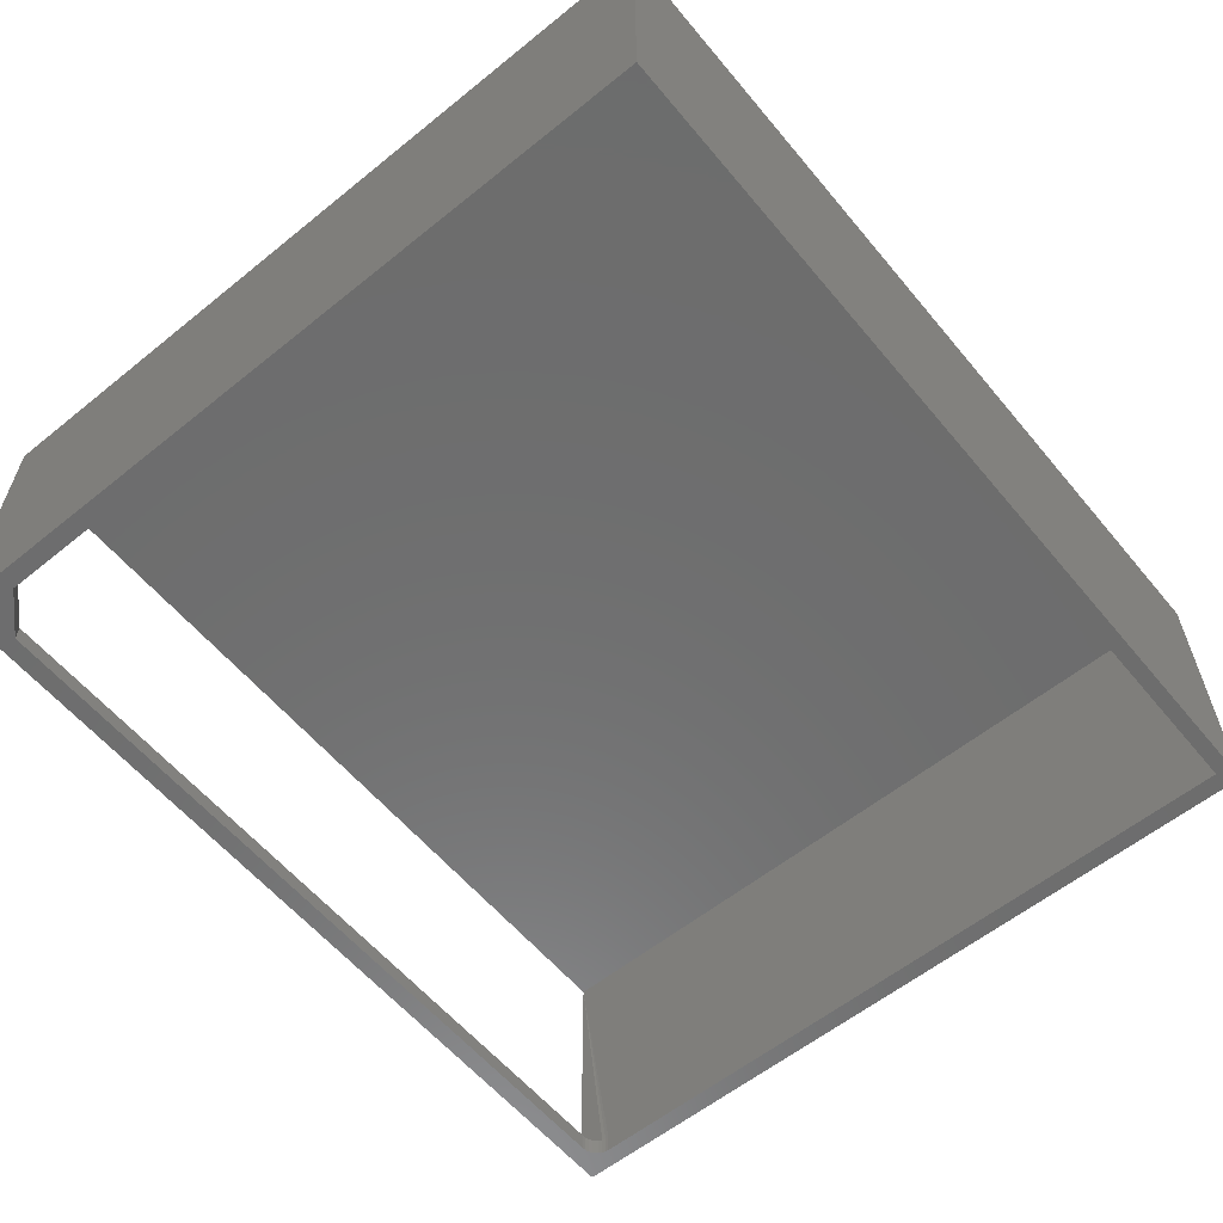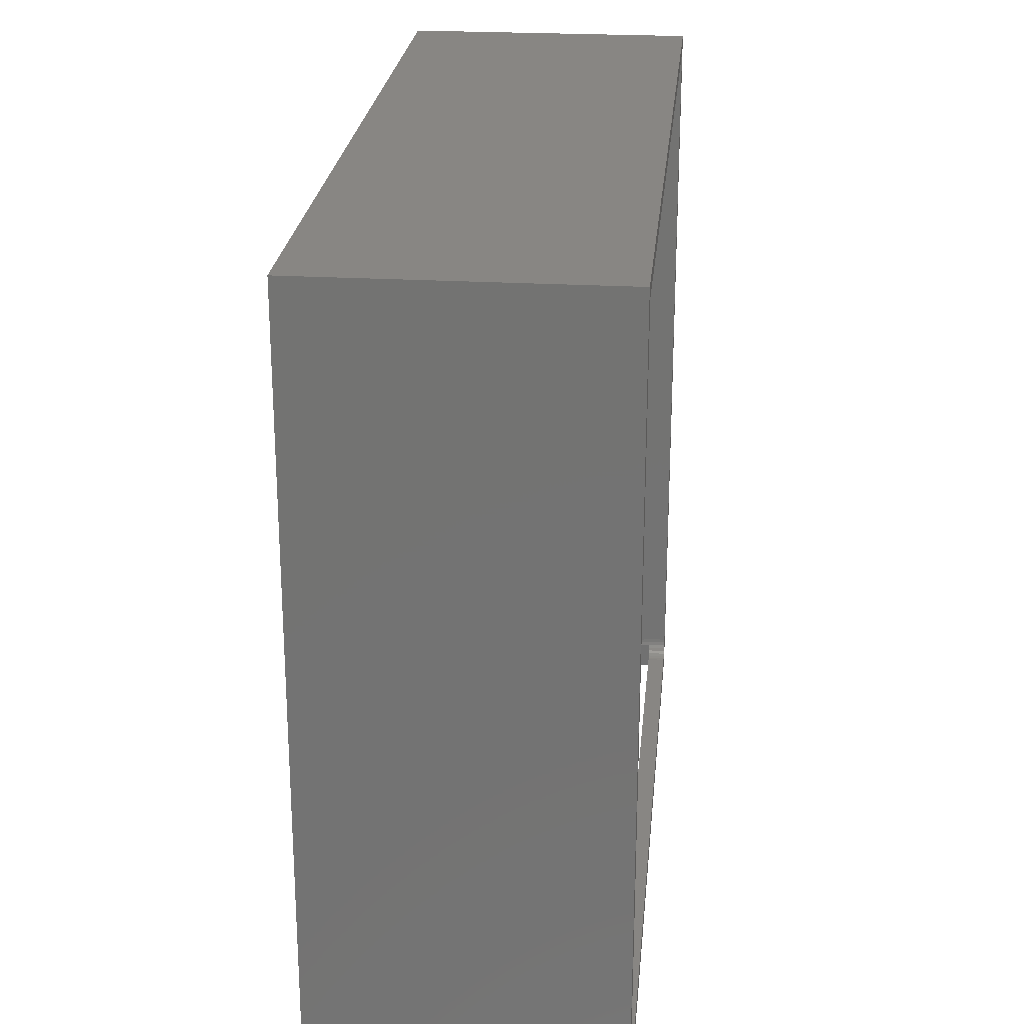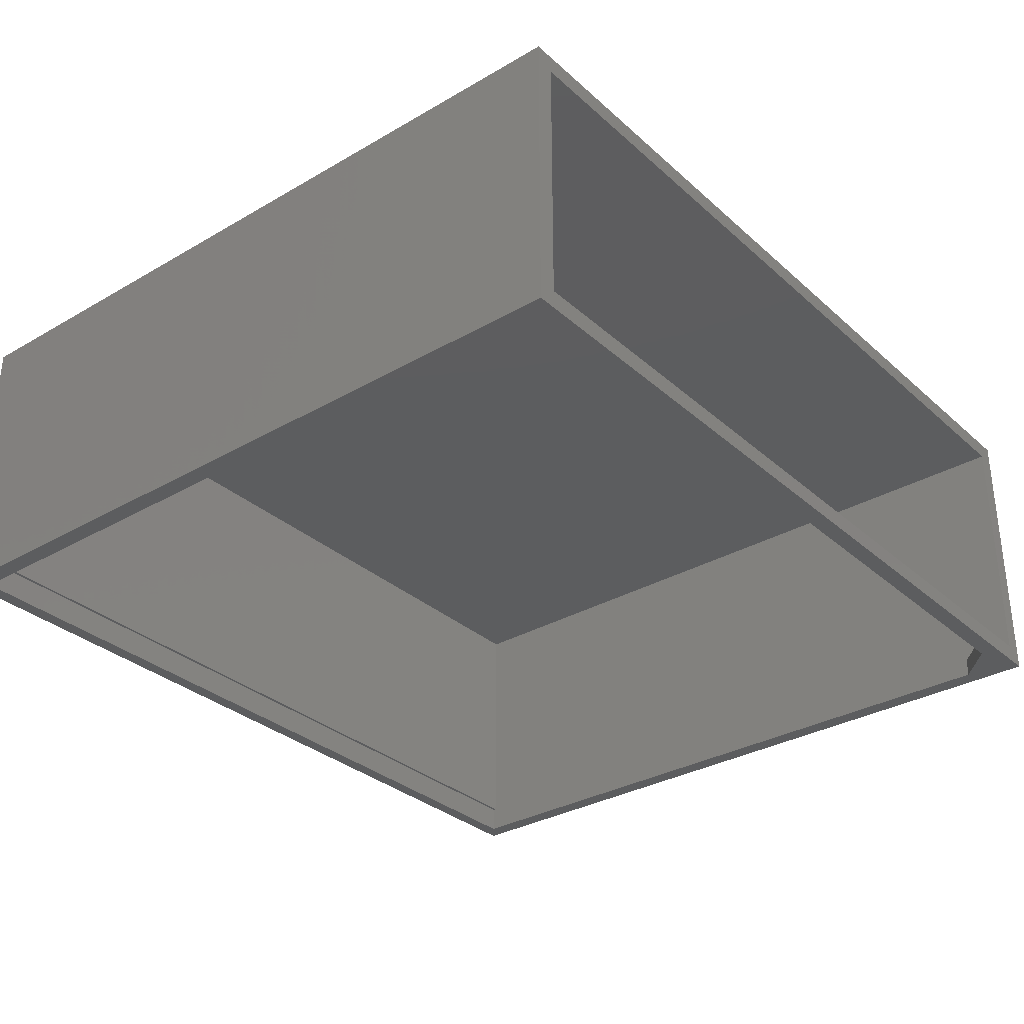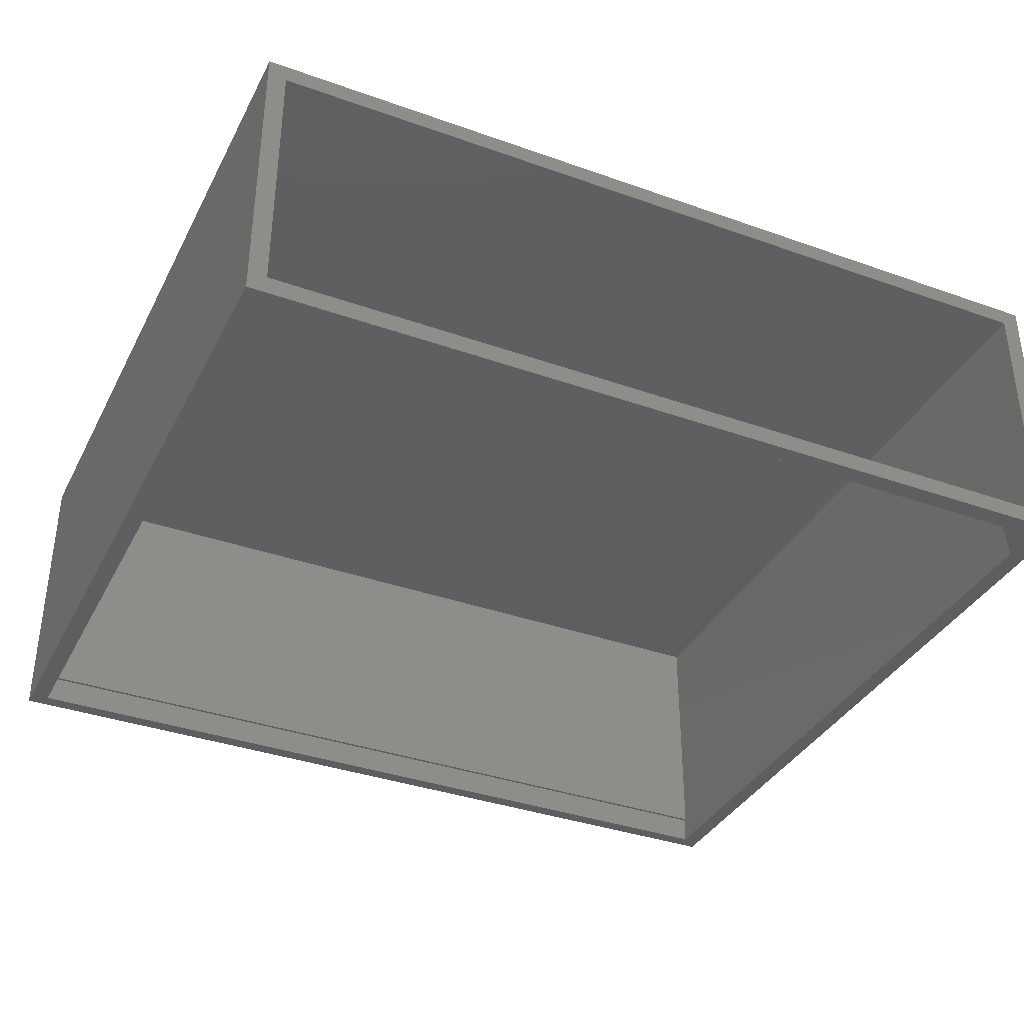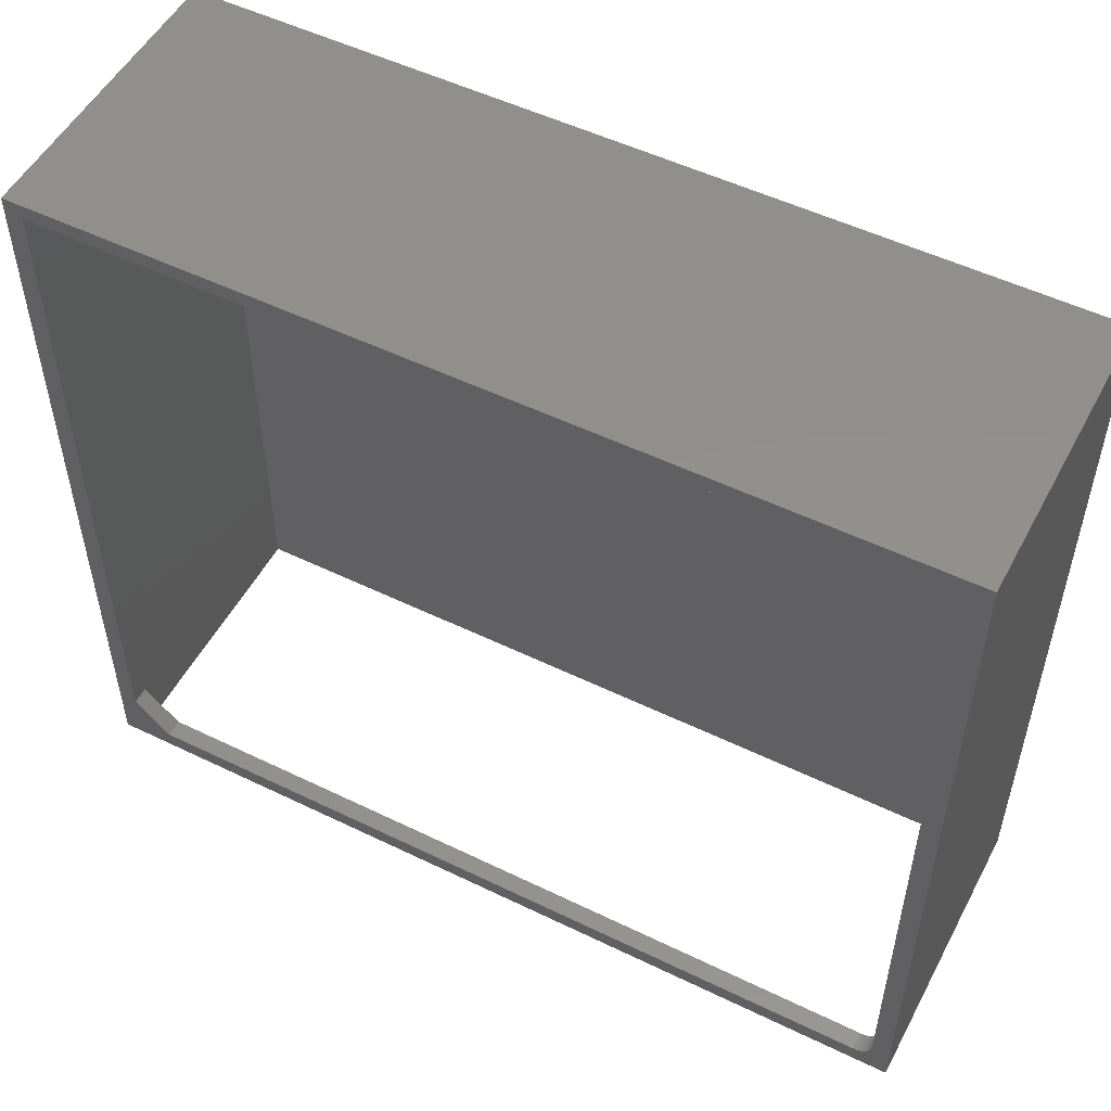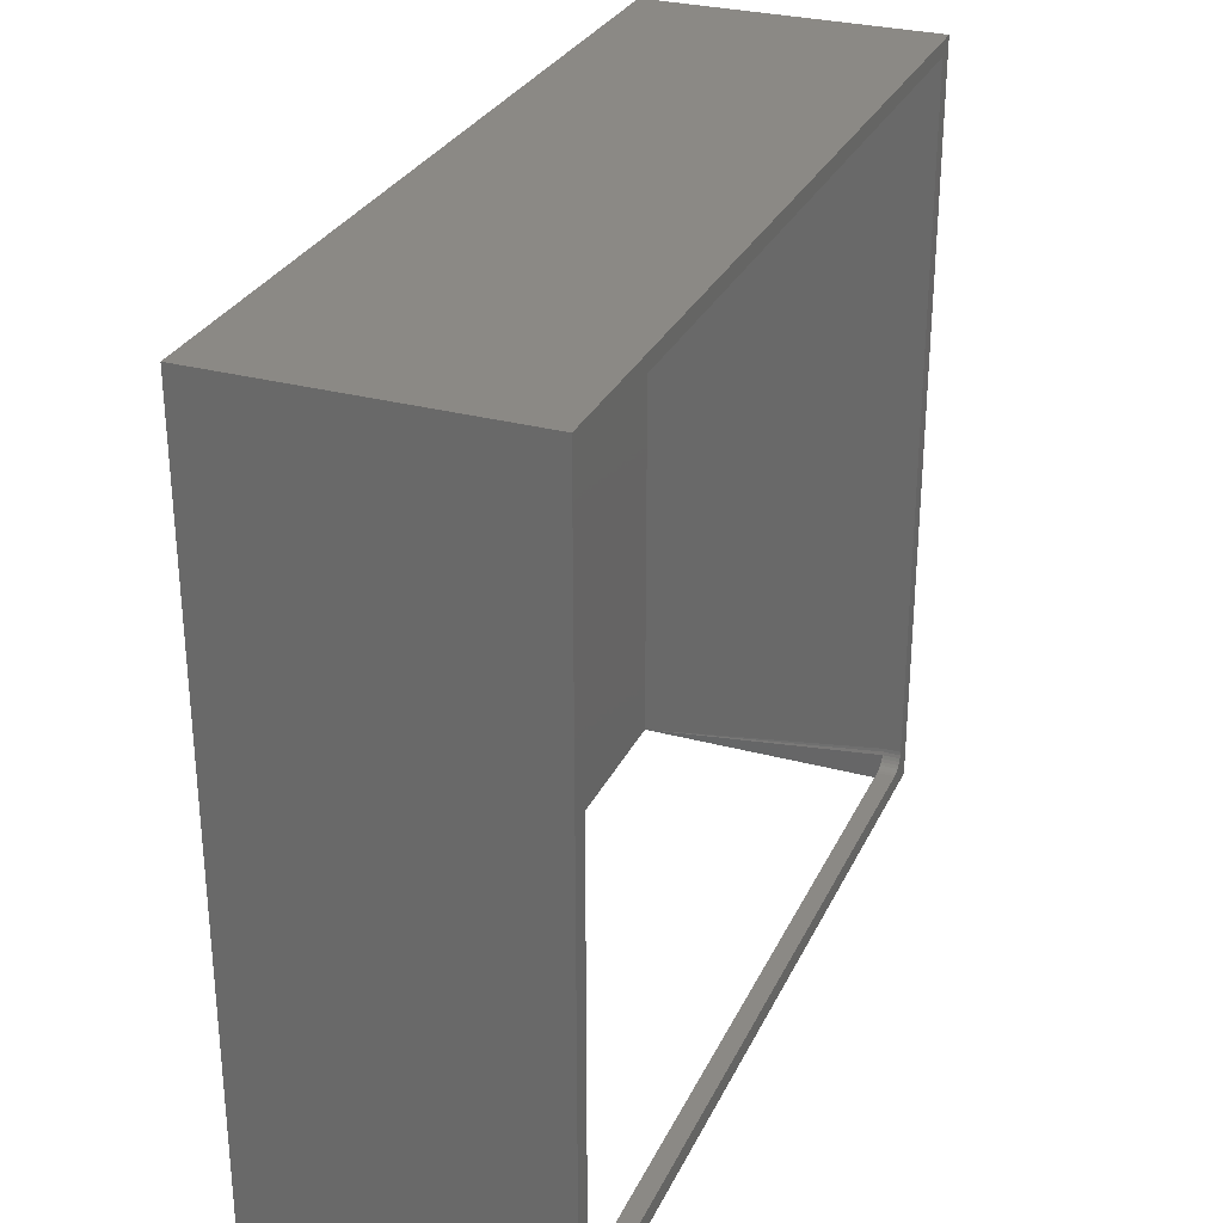
<metadata>
{"format":"stl","ext":"stl","renderer":"f3d","projection":"perspective","resolution":1024,"background":"white","views":[{"elev":-59.3,"azim":-50.4,"up":"+Y"},{"elev":24.0,"azim":-84.5,"up":"+Z"},{"elev":-31.9,"azim":129.1,"up":"+Y"},{"elev":-36.4,"azim":155.2,"up":"+Y"},{"elev":52.3,"azim":27.6,"up":"+Z"},{"elev":29.3,"azim":-68.3,"up":"+Z"}]}
</metadata>
<code>
# stl→obj: 42 verts, 84 faces
v 0 0.2526 0
v 0.01562 0.01562 0
v 0 0 0
v 0.7344 0.01562 0
v 0.75 0 0
v 0.01562 0.237 0
v 0.75 0.2526 0
v 0.7344 0.237 0
v 0.04688 0.01562 0.01562
v 0.04688 0 0.01562
v 0.7188 0.01562 0.01562
v 0.7188 0 0.01562
v 0.01562 0.02344 0.6484
v 0.01562 0.02344 0.6512
v 0.01562 3.969e-17 0.6512
v 0.01562 0 0.04688
v 0.01562 0.01562 0.04688
v 0.01562 0.237 0.6484
v 0.75 0 0.6641
v 0.7344 0 0.6512
v 0.7344 0 0.03125
v 0.7341 0 0.0282
v 0.7332 0 0.02527
v 0.7317 0 0.02257
v 0.7298 0 0.0202
v 0.7274 0 0.01826
v 0.7247 0 0.01681
v 0.7218 0 0.01593
v 0 0 0.6641
v 0.7218 0.01562 0.01593
v 0.7247 0.01562 0.01681
v 0.7274 0.01562 0.01826
v 0.7298 0.01562 0.0202
v 0.7317 0.01562 0.02257
v 0.7332 0.01562 0.02527
v 0.7344 0.237 0.6484
v 0.7344 0.02344 0.6484
v 0.7344 0.01562 0.03125
v 0.7344 0.02344 0.6512
v 0.7341 0.01562 0.0282
v 0 0.2526 0.6641
v 0.75 0.2526 0.6641
f 1 2 3
f 3 2 4
f 3 4 5
f 2 1 6
f 6 1 7
f 6 7 8
f 8 7 5
f 8 5 4
f 9 10 11
f 11 10 12
f 13 14 15
f 15 16 13
f 13 16 17
f 13 17 18
f 18 17 2
f 18 2 6
f 5 19 20
f 5 20 21
f 5 21 22
f 5 22 23
f 5 23 24
f 5 24 25
f 5 25 26
f 5 26 27
f 5 27 28
f 5 28 12
f 5 12 10
f 5 10 3
f 20 19 15
f 15 19 29
f 15 29 16
f 16 29 3
f 16 3 10
f 2 17 9
f 4 2 9
f 4 9 11
f 4 11 30
f 4 30 31
f 4 31 32
f 4 32 33
f 4 33 34
f 4 34 35
f 36 18 8
f 8 18 6
f 16 10 17
f 17 10 9
f 37 36 38
f 37 38 21
f 37 21 20
f 37 20 39
f 8 4 35
f 8 35 40
f 8 40 38
f 8 38 36
f 25 32 26
f 26 32 31
f 26 31 27
f 27 31 30
f 27 30 28
f 28 30 11
f 28 11 12
f 32 25 33
f 33 25 24
f 33 24 34
f 34 24 23
f 34 23 35
f 35 23 22
f 35 22 40
f 40 22 21
f 40 21 38
f 13 37 14
f 14 37 39
f 18 36 13
f 13 36 37
f 39 20 14
f 14 20 15
f 29 19 41
f 41 19 42
f 1 3 41
f 41 3 29
f 42 7 41
f 41 7 1
f 5 7 19
f 19 7 42

</code>
